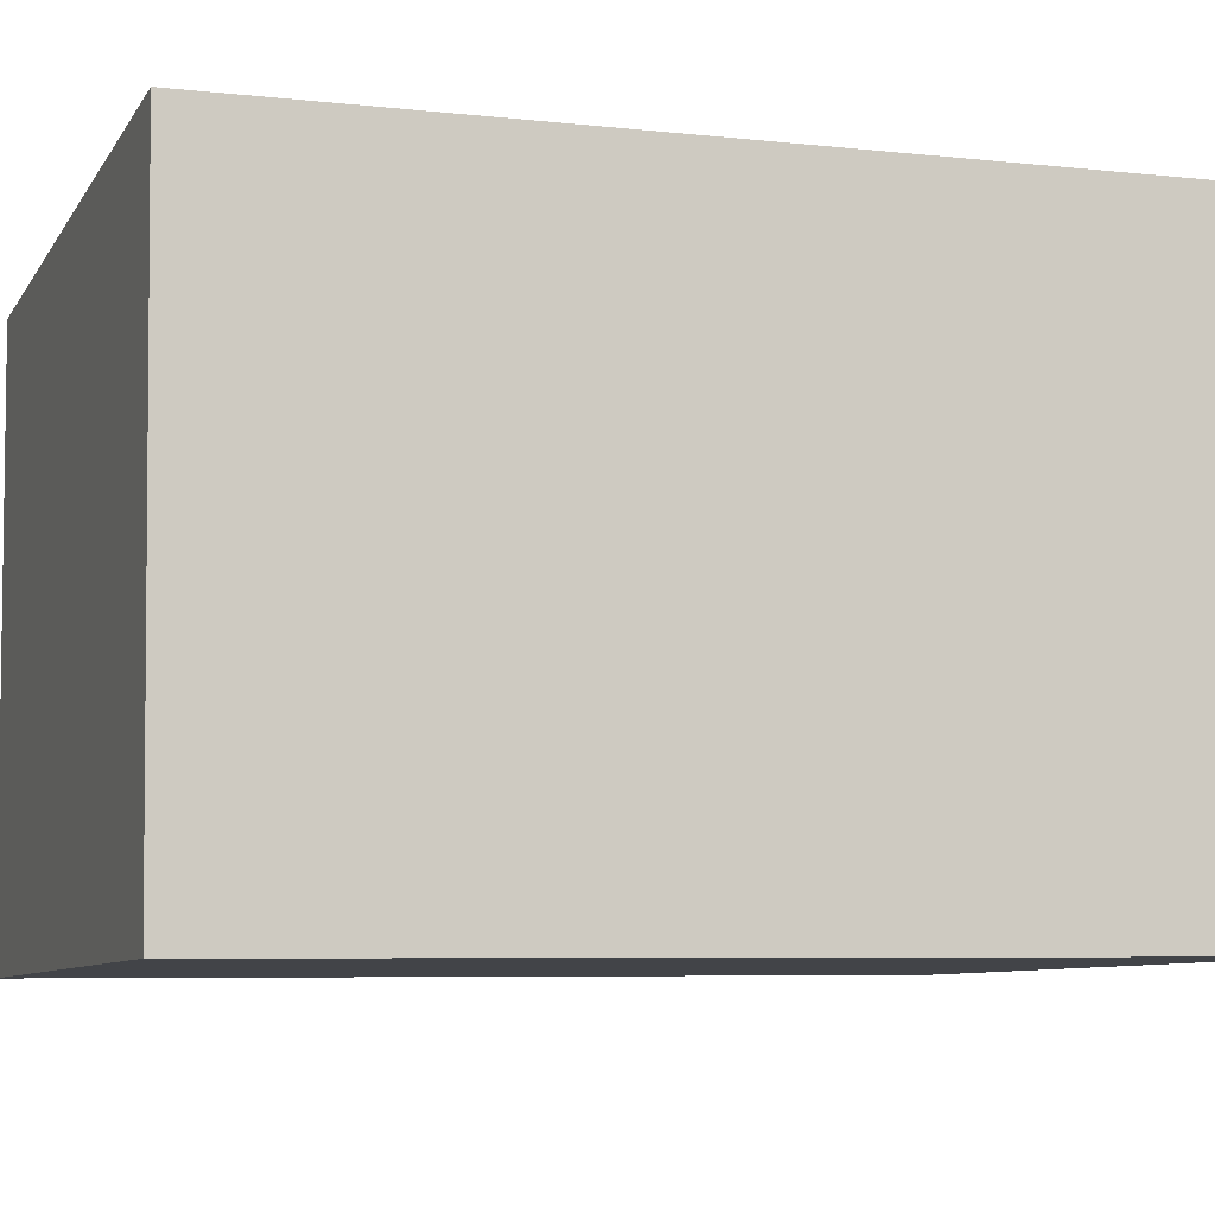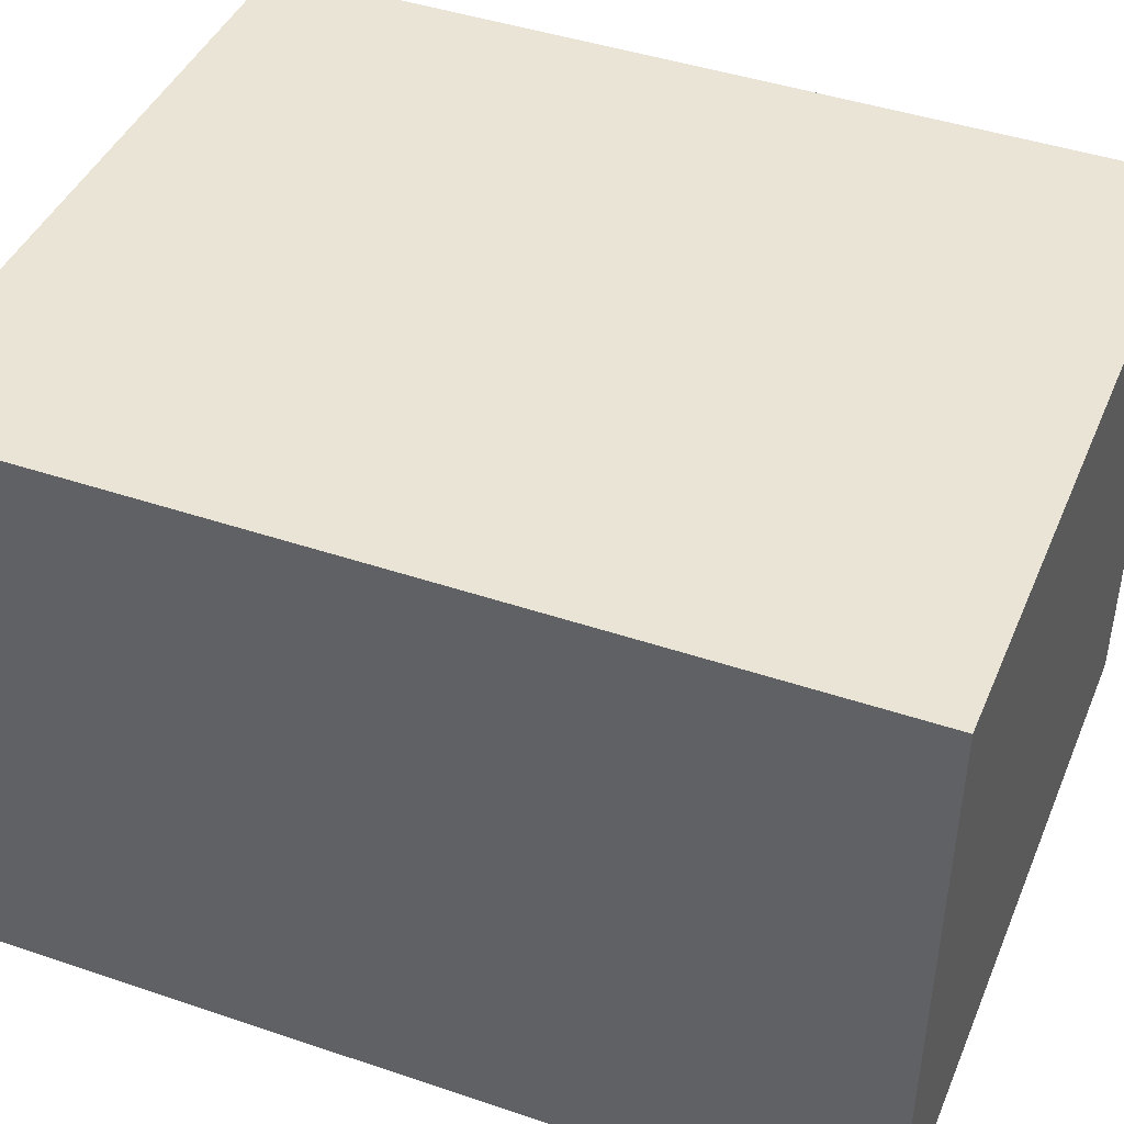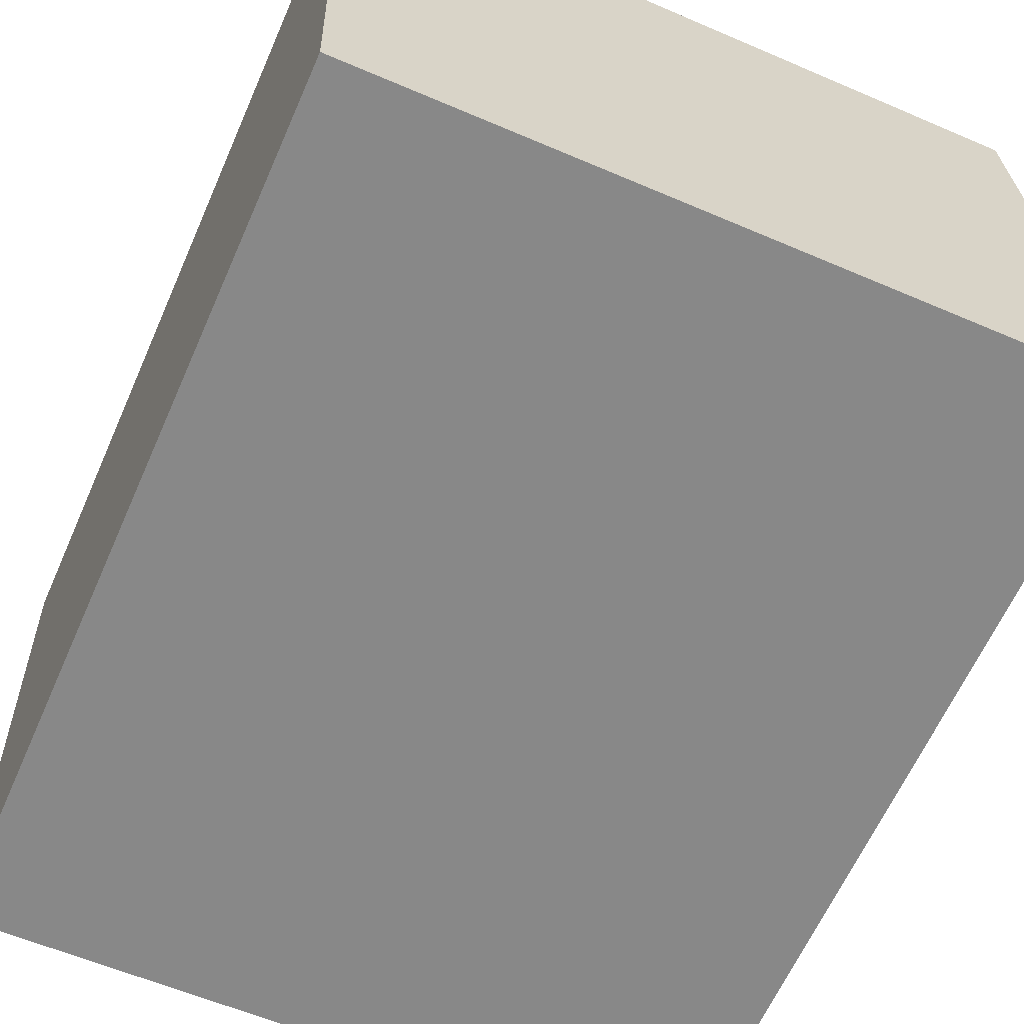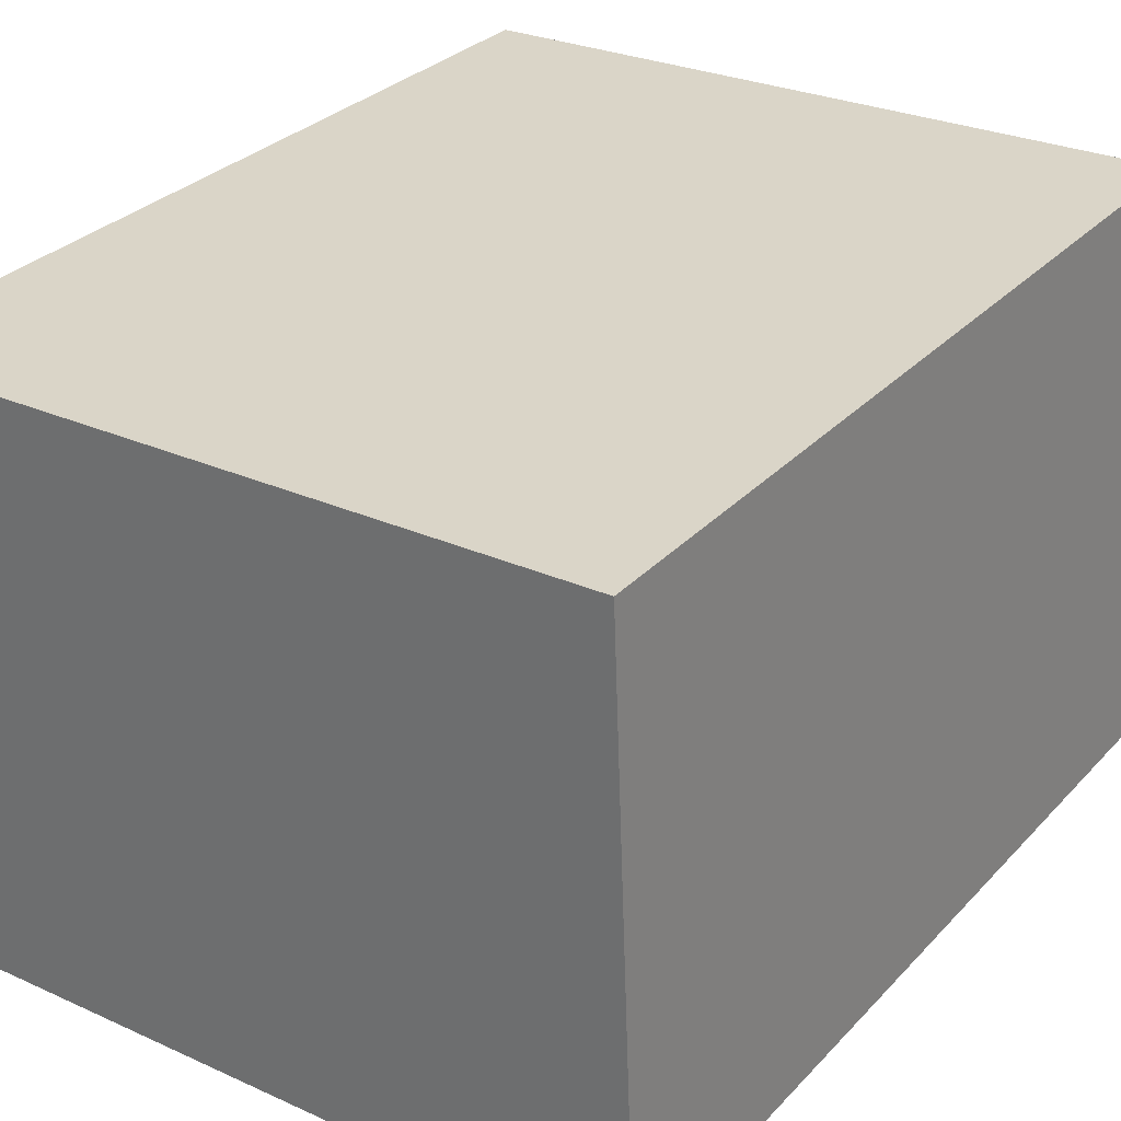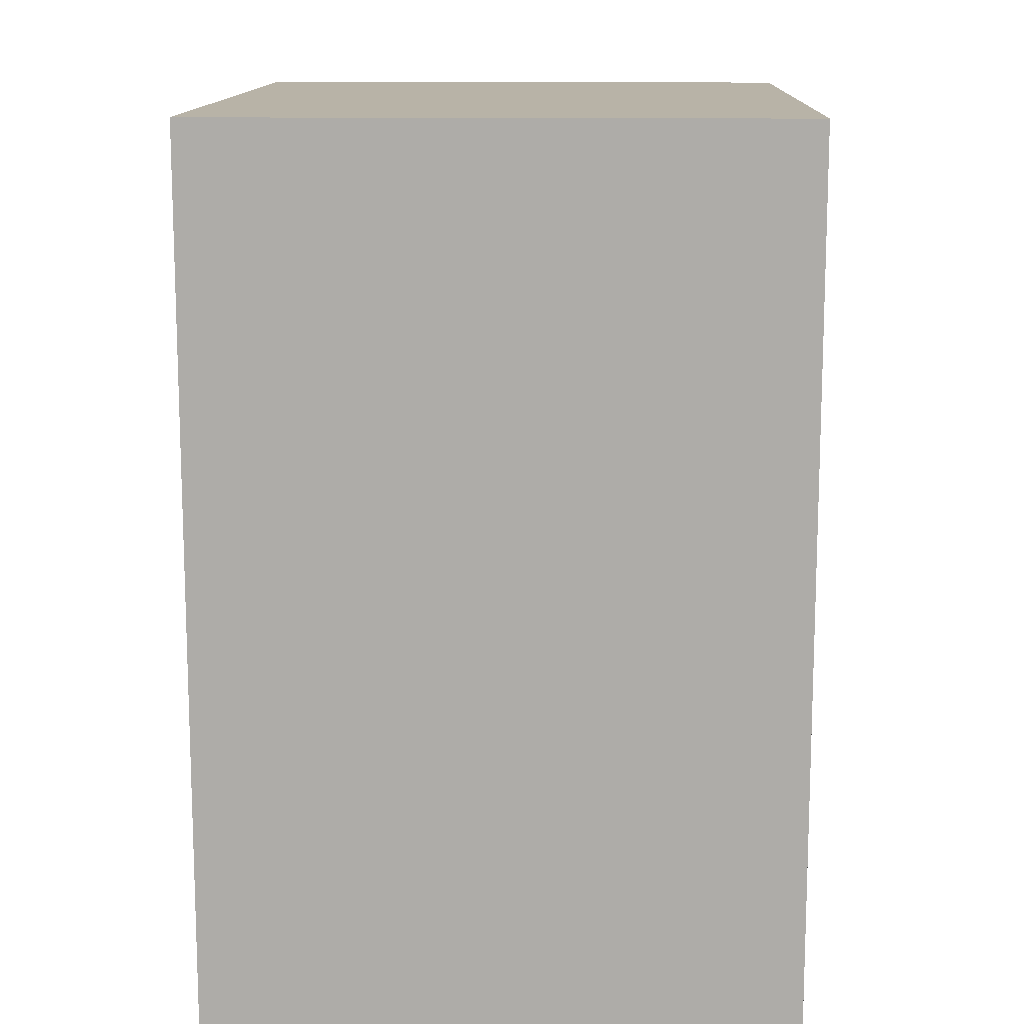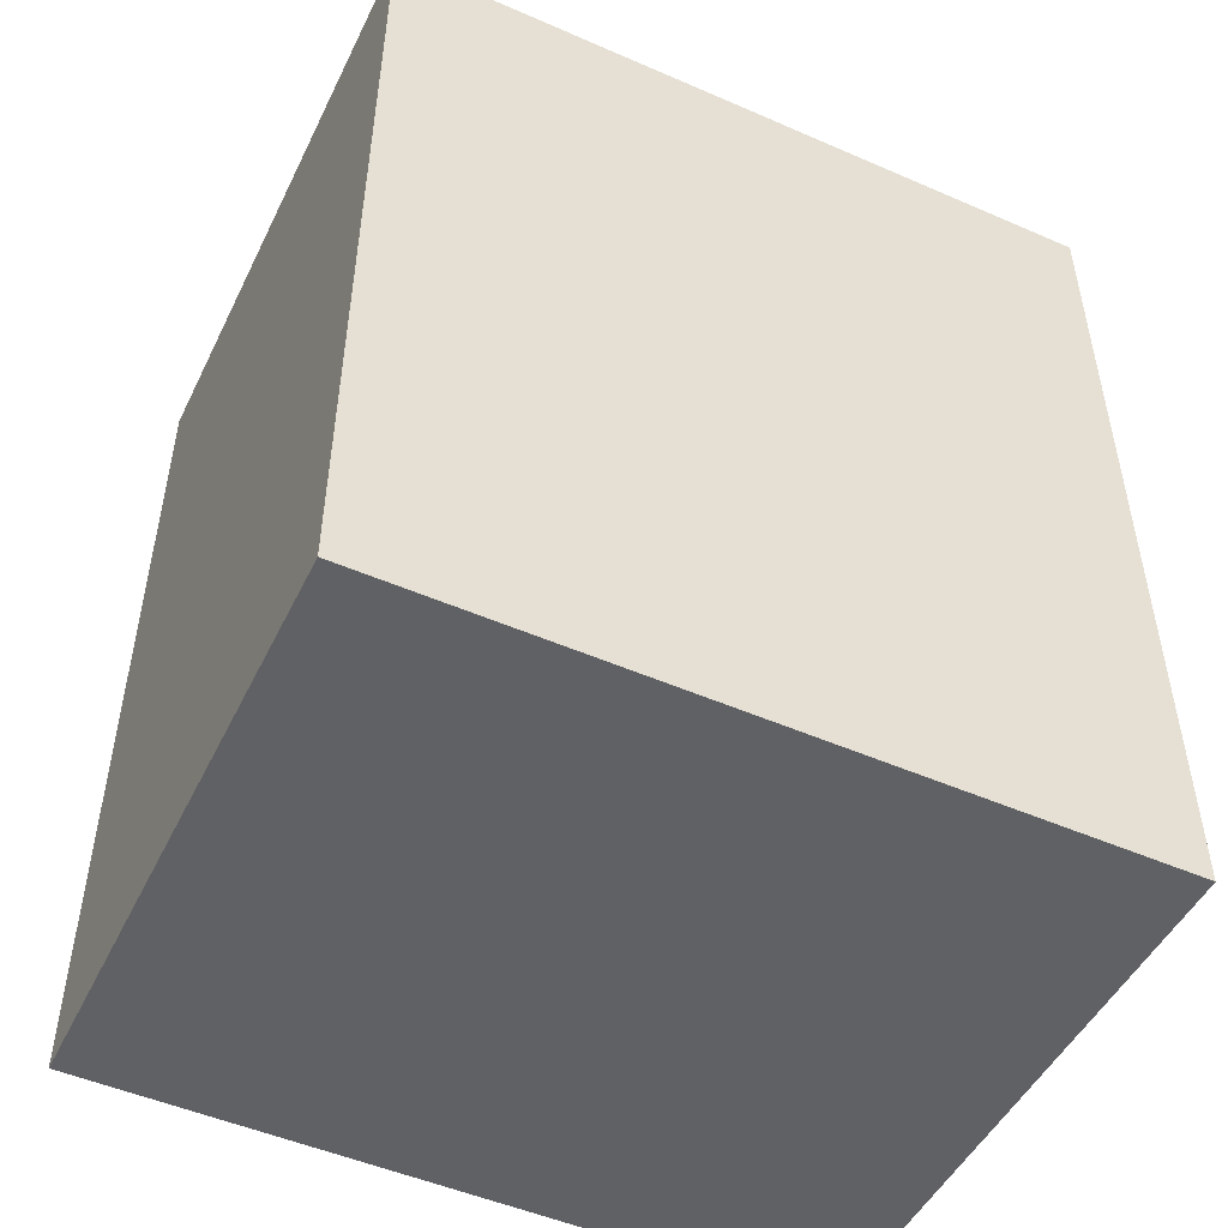
<metadata>
{"format":"obj","ext":"obj","renderer":"f3d","projection":"perspective","resolution":1024,"background":"white","views":[{"elev":-6.2,"azim":-108.5,"up":"+Z"},{"elev":43.8,"azim":-68.3,"up":"+Z"},{"elev":-63.4,"azim":156.2,"up":"+Z"},{"elev":30.5,"azim":-145.4,"up":"+Z"},{"elev":12.9,"azim":93.5,"up":"+Y"},{"elev":-50.0,"azim":156.0,"up":"+Y"}]}
</metadata>
<code>
v  0.27 9.722 6.439
v  2.812 9.722 -0.079
v  0 9.722 5.953e-16
v  7.962 9.722 -0.225
v  8.193 9.722 6.215
v  8.019 9.722 -0.227
v  8.019 1.39e-17 -0.227
v  2.812 4.837e-18 -0.079
v  0 0 0
v  7.962 1.378e-17 -0.225
v  0.27 -3.943e-16 6.439
v  8.193 -3.806e-16 6.215
g defaultobject
f 1 2 3
f 2 1 4
f 4 1 5
f 4 5 6
f 7 4 6
f 4 7 2
f 2 7 3
f 3 7 8
f 3 8 9
f 8 7 10
f 9 1 3
f 1 9 11
f 11 5 1
f 5 11 12
f 12 6 5
f 6 12 7
f 8 11 9
f 11 8 12
f 12 8 10
f 12 10 7

</code>
